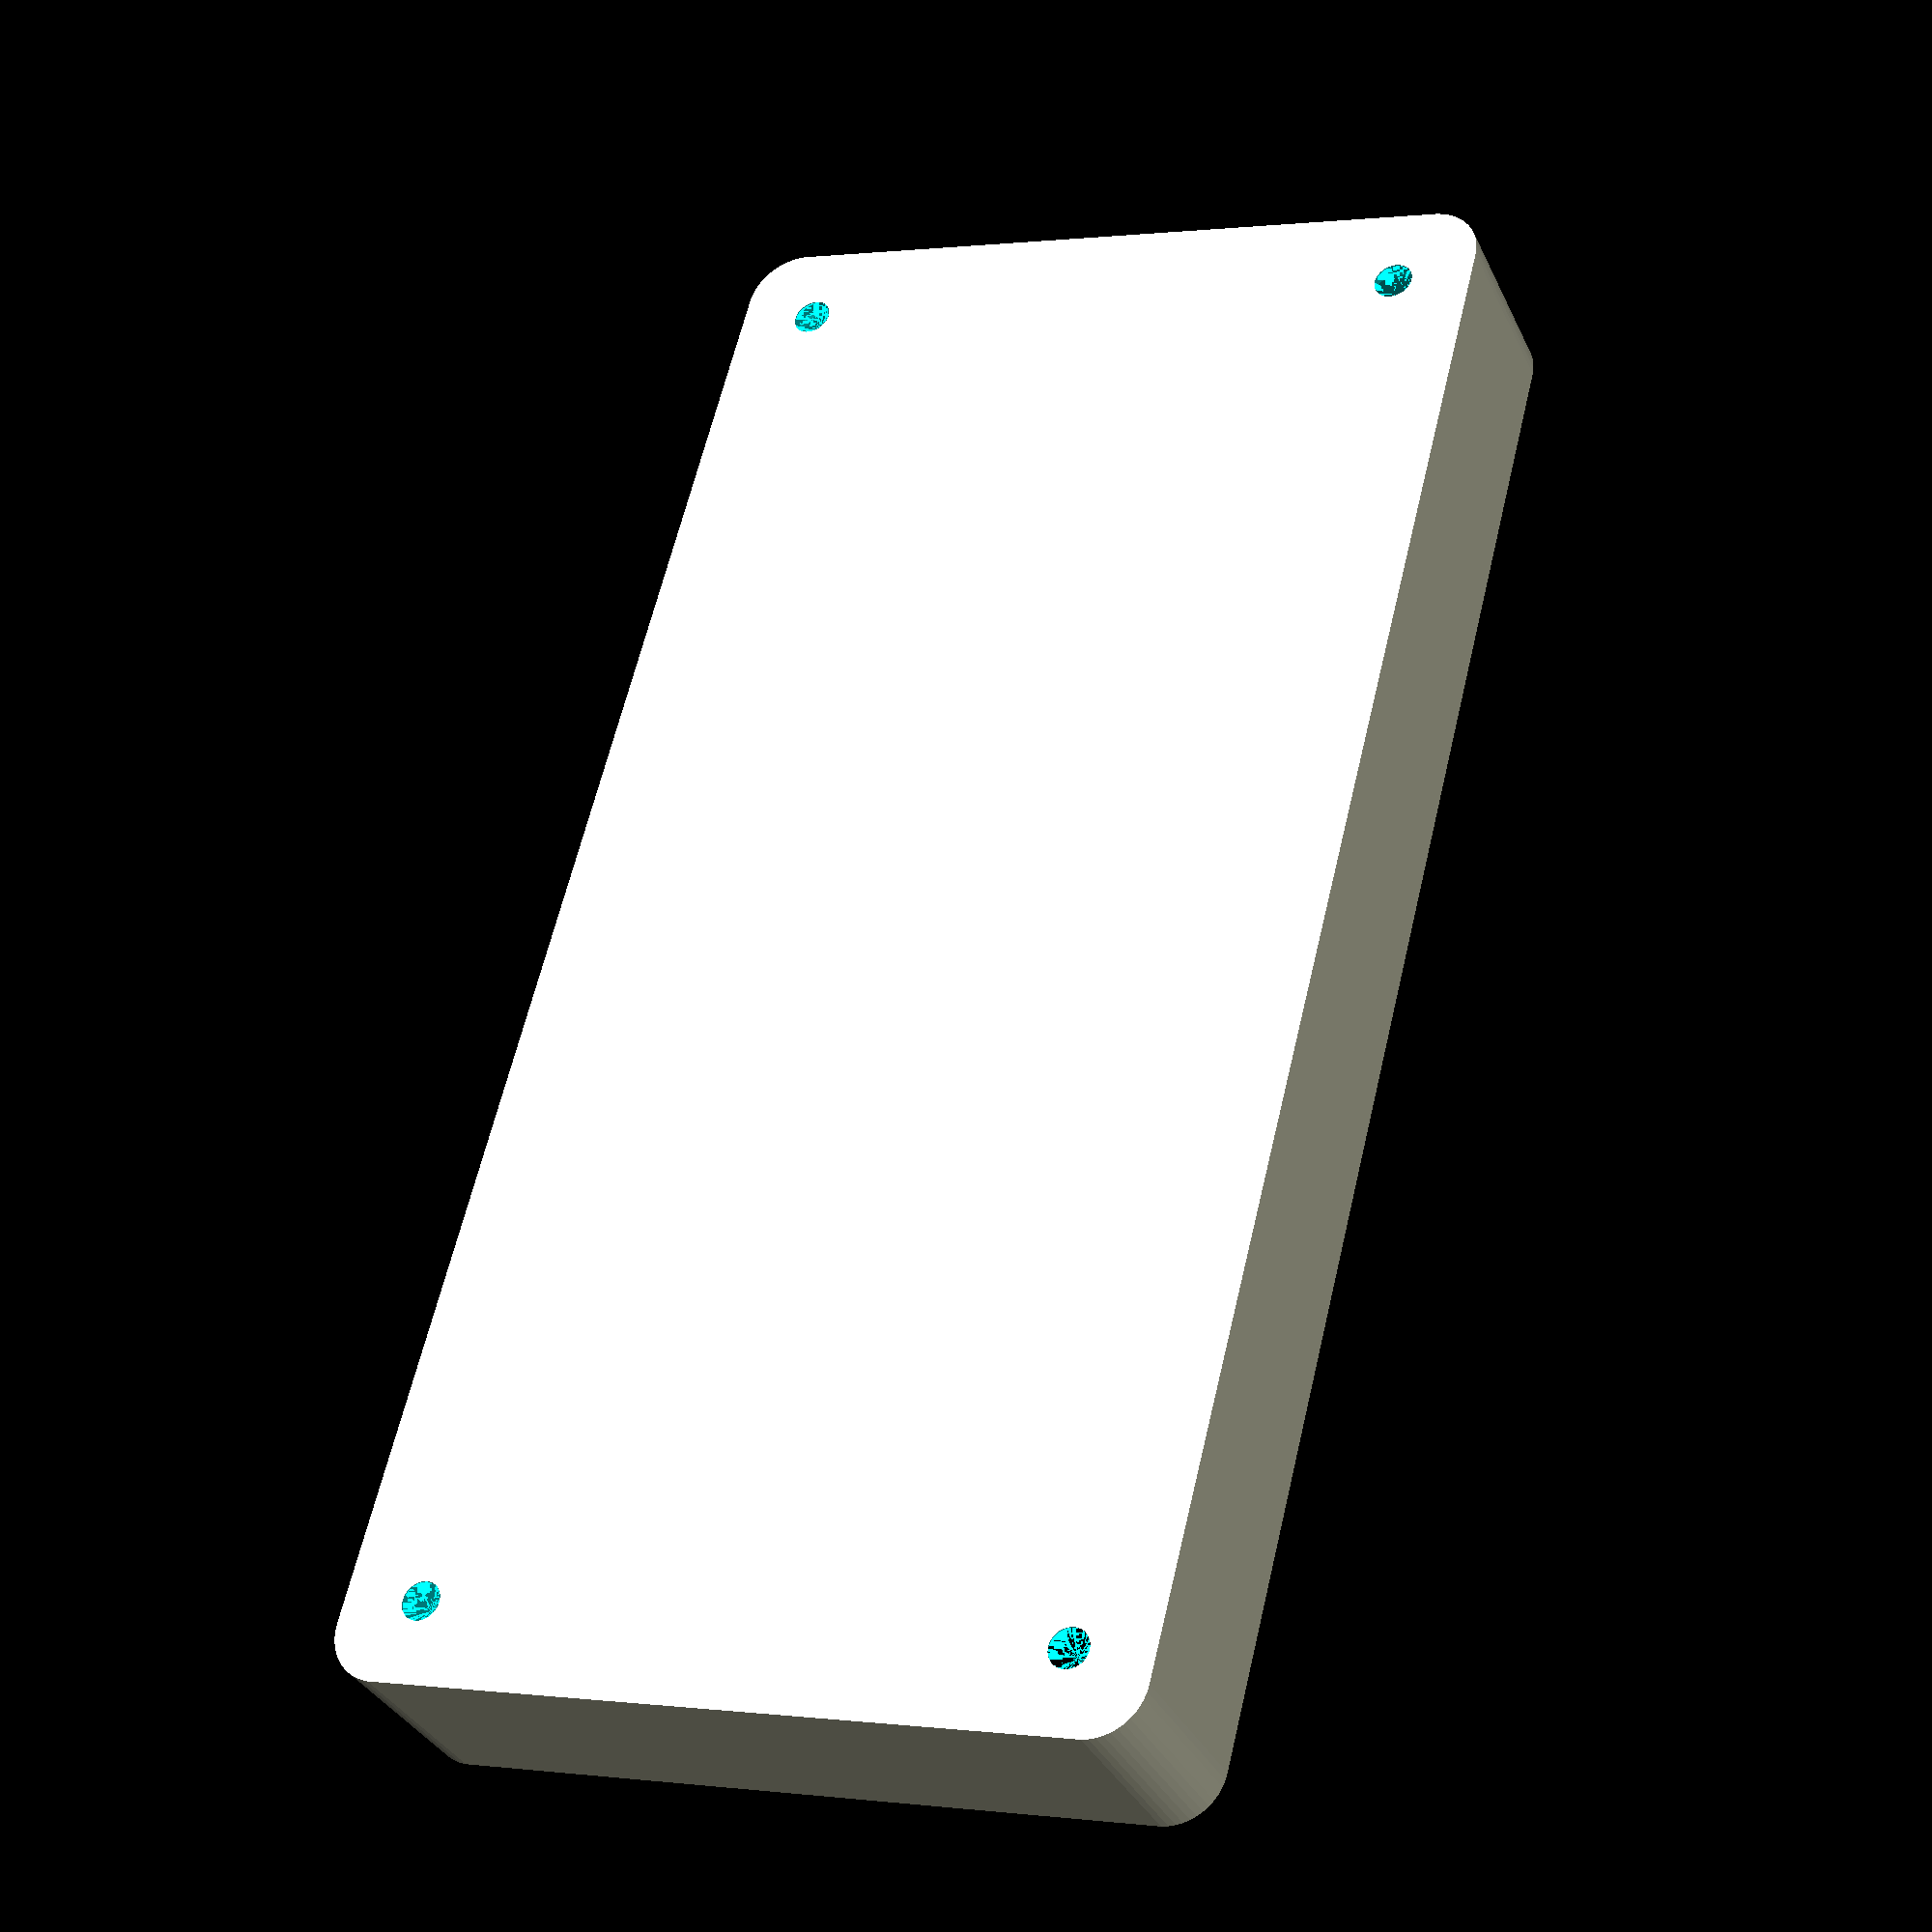
<openscad>
$fn = 50;


difference() {
	union() {
		hull() {
			translate(v = [-32.5000000000, 70.0000000000, 0]) {
				cylinder(h = 18, r = 5);
			}
			translate(v = [32.5000000000, 70.0000000000, 0]) {
				cylinder(h = 18, r = 5);
			}
			translate(v = [-32.5000000000, -70.0000000000, 0]) {
				cylinder(h = 18, r = 5);
			}
			translate(v = [32.5000000000, -70.0000000000, 0]) {
				cylinder(h = 18, r = 5);
			}
		}
	}
	union() {
		translate(v = [-30.0000000000, -67.5000000000, 2]) {
			rotate(a = [0, 0, 0]) {
				difference() {
					union() {
						translate(v = [0, 0, -6.0000000000]) {
							cylinder(h = 6, r = 1.5000000000);
						}
						translate(v = [0, 0, -1.9000000000]) {
							cylinder(h = 1.9000000000, r1 = 1.8000000000, r2 = 3.6000000000);
						}
						cylinder(h = 50, r = 3.6000000000);
						translate(v = [0, 0, -6.0000000000]) {
							cylinder(h = 6, r = 1.8000000000);
						}
						translate(v = [0, 0, -6.0000000000]) {
							cylinder(h = 6, r = 1.5000000000);
						}
					}
					union();
				}
			}
		}
		translate(v = [30.0000000000, -67.5000000000, 2]) {
			rotate(a = [0, 0, 0]) {
				difference() {
					union() {
						translate(v = [0, 0, -6.0000000000]) {
							cylinder(h = 6, r = 1.5000000000);
						}
						translate(v = [0, 0, -1.9000000000]) {
							cylinder(h = 1.9000000000, r1 = 1.8000000000, r2 = 3.6000000000);
						}
						cylinder(h = 50, r = 3.6000000000);
						translate(v = [0, 0, -6.0000000000]) {
							cylinder(h = 6, r = 1.8000000000);
						}
						translate(v = [0, 0, -6.0000000000]) {
							cylinder(h = 6, r = 1.5000000000);
						}
					}
					union();
				}
			}
		}
		translate(v = [-30.0000000000, 67.5000000000, 2]) {
			rotate(a = [0, 0, 0]) {
				difference() {
					union() {
						translate(v = [0, 0, -6.0000000000]) {
							cylinder(h = 6, r = 1.5000000000);
						}
						translate(v = [0, 0, -1.9000000000]) {
							cylinder(h = 1.9000000000, r1 = 1.8000000000, r2 = 3.6000000000);
						}
						cylinder(h = 50, r = 3.6000000000);
						translate(v = [0, 0, -6.0000000000]) {
							cylinder(h = 6, r = 1.8000000000);
						}
						translate(v = [0, 0, -6.0000000000]) {
							cylinder(h = 6, r = 1.5000000000);
						}
					}
					union();
				}
			}
		}
		translate(v = [30.0000000000, 67.5000000000, 2]) {
			rotate(a = [0, 0, 0]) {
				difference() {
					union() {
						translate(v = [0, 0, -6.0000000000]) {
							cylinder(h = 6, r = 1.5000000000);
						}
						translate(v = [0, 0, -1.9000000000]) {
							cylinder(h = 1.9000000000, r1 = 1.8000000000, r2 = 3.6000000000);
						}
						cylinder(h = 50, r = 3.6000000000);
						translate(v = [0, 0, -6.0000000000]) {
							cylinder(h = 6, r = 1.8000000000);
						}
						translate(v = [0, 0, -6.0000000000]) {
							cylinder(h = 6, r = 1.5000000000);
						}
					}
					union();
				}
			}
		}
		translate(v = [0, 0, 3]) {
			hull() {
				union() {
					translate(v = [-32.0000000000, 69.5000000000, 4]) {
						cylinder(h = 30, r = 4);
					}
					translate(v = [-32.0000000000, 69.5000000000, 4]) {
						sphere(r = 4);
					}
					translate(v = [-32.0000000000, 69.5000000000, 34]) {
						sphere(r = 4);
					}
				}
				union() {
					translate(v = [32.0000000000, 69.5000000000, 4]) {
						cylinder(h = 30, r = 4);
					}
					translate(v = [32.0000000000, 69.5000000000, 4]) {
						sphere(r = 4);
					}
					translate(v = [32.0000000000, 69.5000000000, 34]) {
						sphere(r = 4);
					}
				}
				union() {
					translate(v = [-32.0000000000, -69.5000000000, 4]) {
						cylinder(h = 30, r = 4);
					}
					translate(v = [-32.0000000000, -69.5000000000, 4]) {
						sphere(r = 4);
					}
					translate(v = [-32.0000000000, -69.5000000000, 34]) {
						sphere(r = 4);
					}
				}
				union() {
					translate(v = [32.0000000000, -69.5000000000, 4]) {
						cylinder(h = 30, r = 4);
					}
					translate(v = [32.0000000000, -69.5000000000, 4]) {
						sphere(r = 4);
					}
					translate(v = [32.0000000000, -69.5000000000, 34]) {
						sphere(r = 4);
					}
				}
			}
		}
	}
}
</openscad>
<views>
elev=213.5 azim=345.7 roll=337.8 proj=p view=wireframe
</views>
